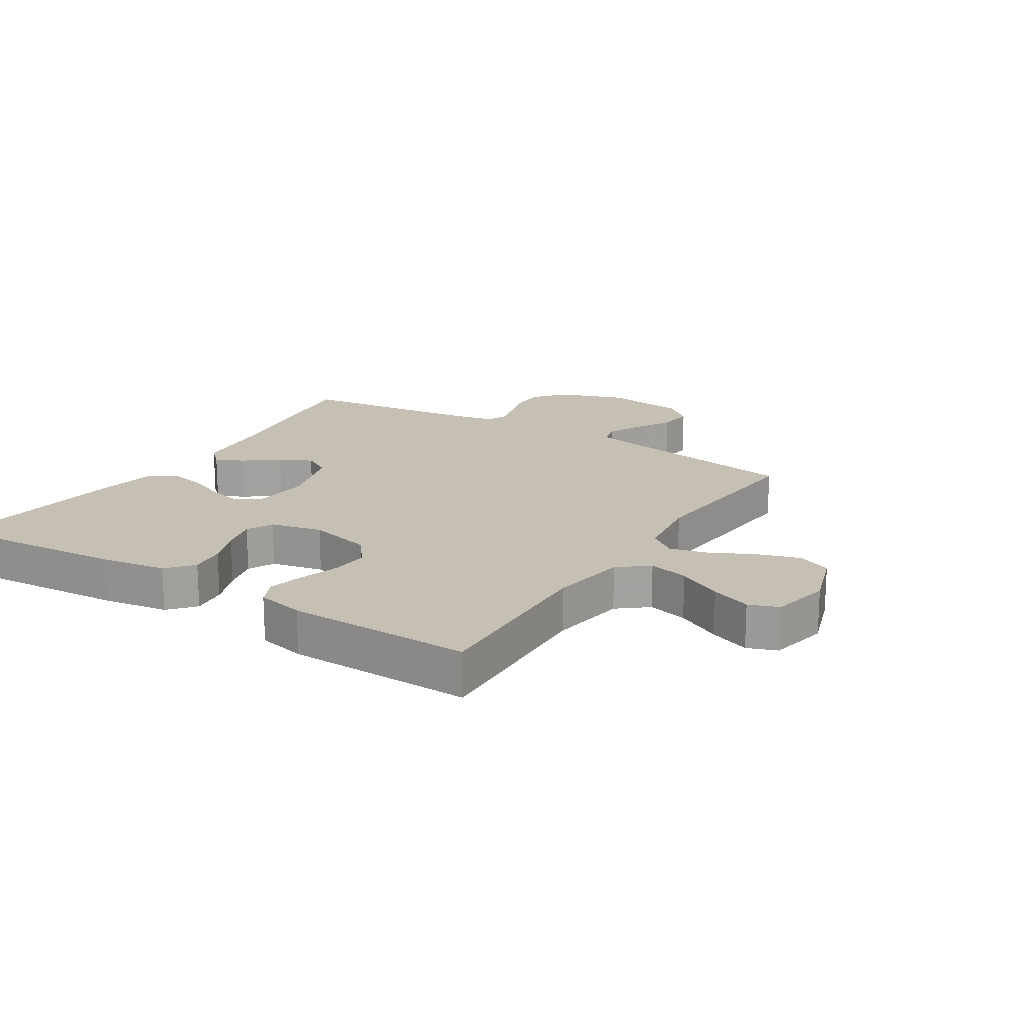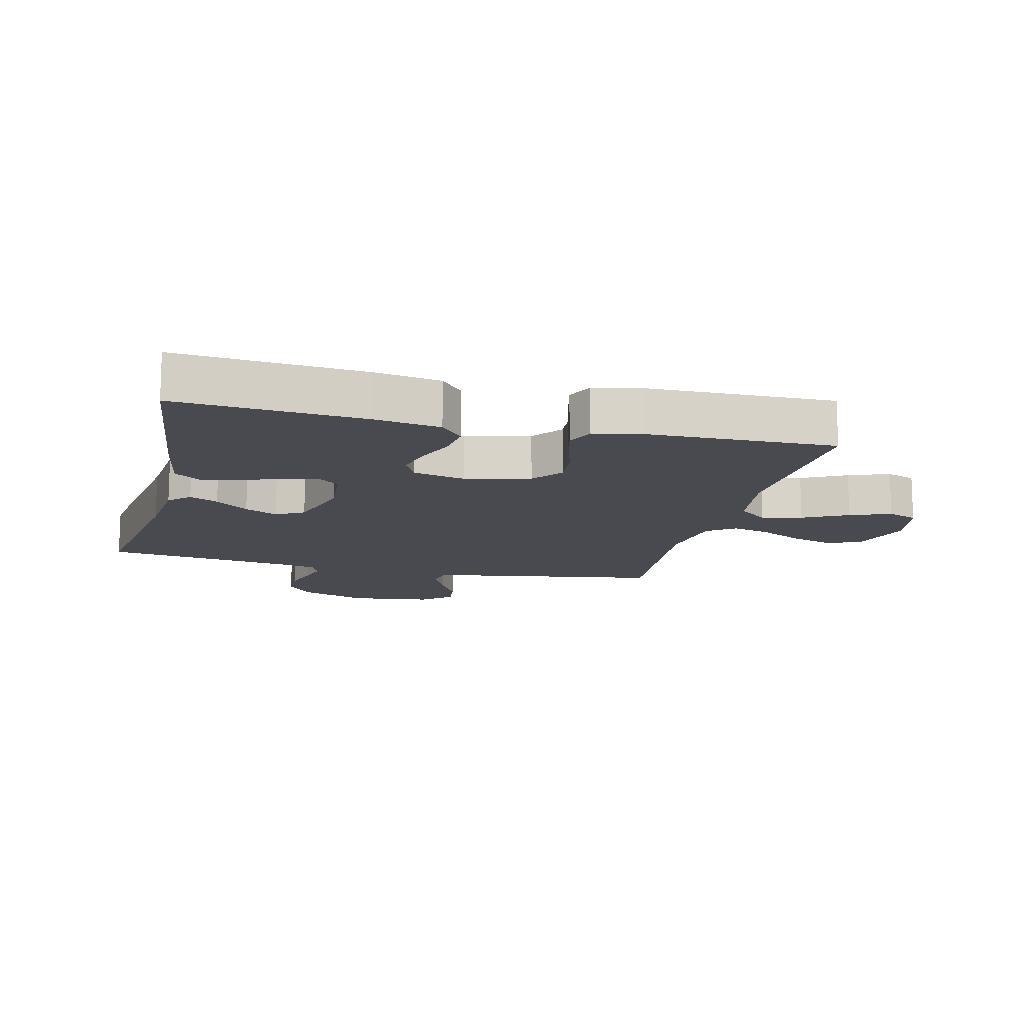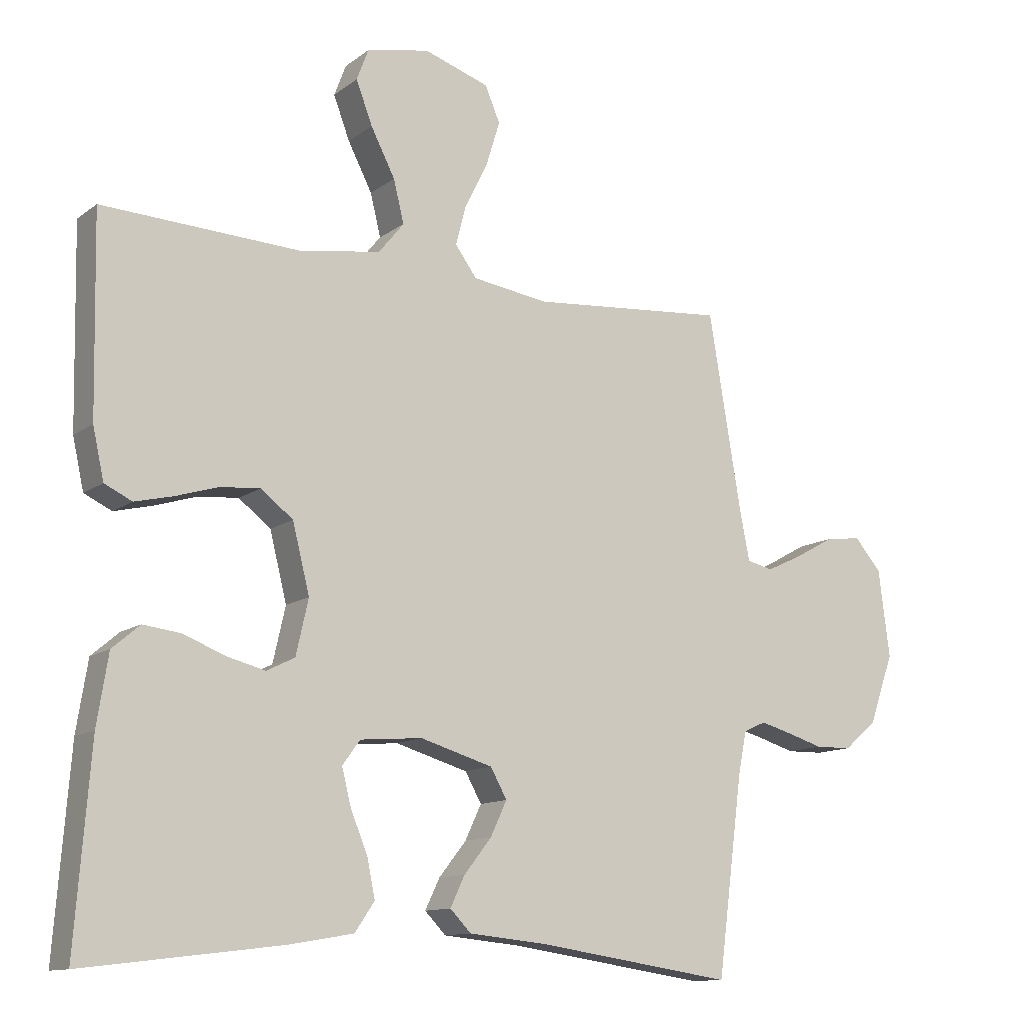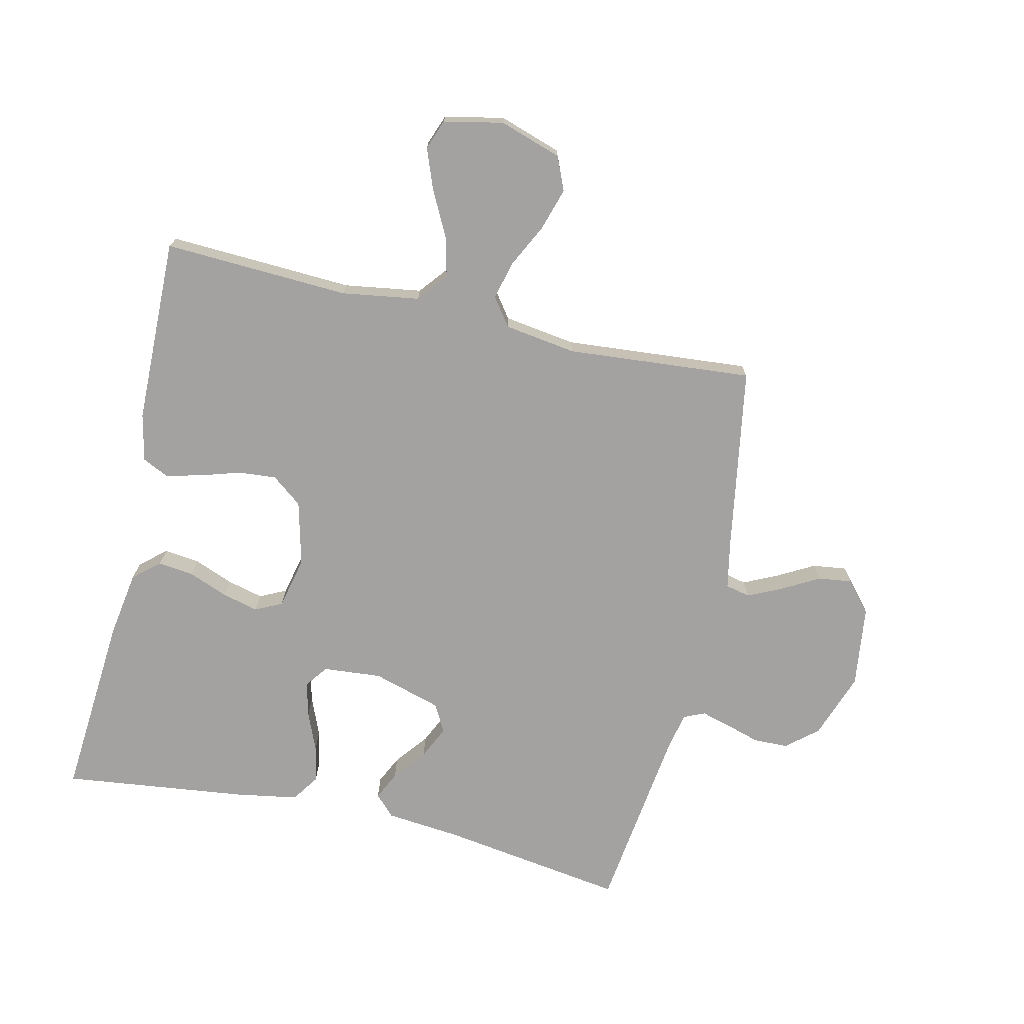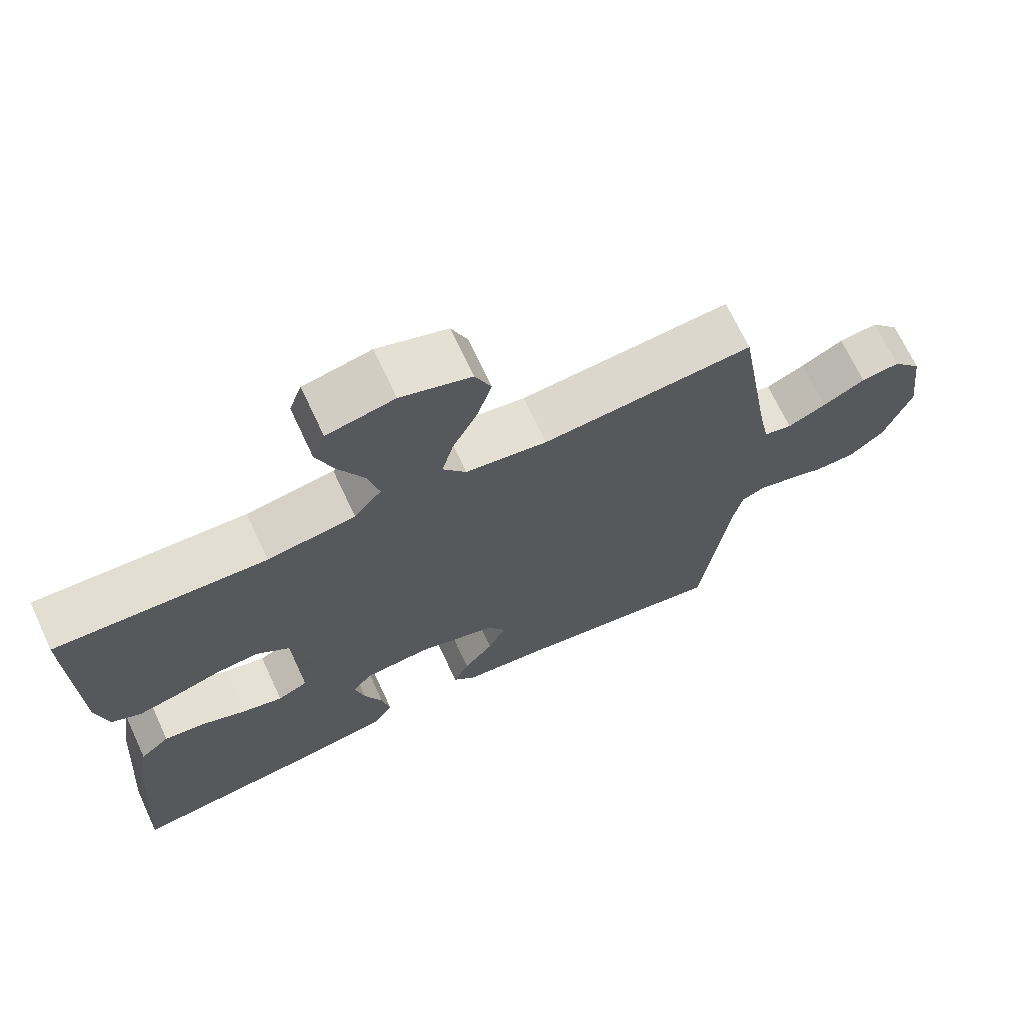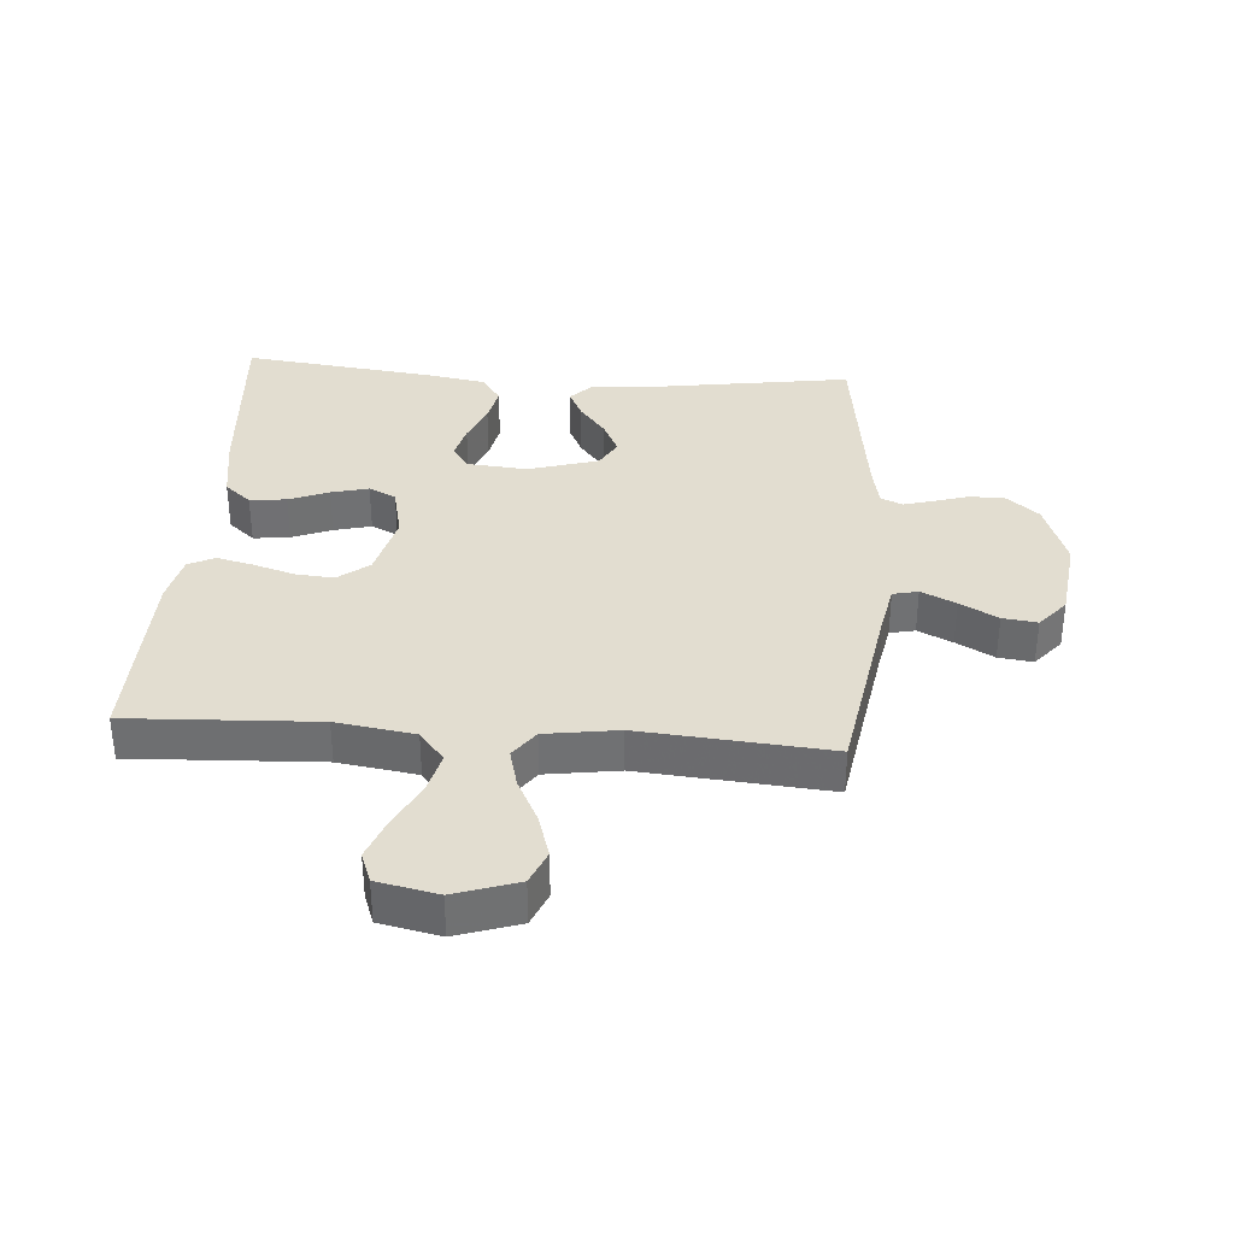
<metadata>
{"format":"obj","ext":"obj","renderer":"f3d","projection":"perspective","resolution":1024,"background":"white","views":[{"elev":18.1,"azim":-57.7,"up":"+Y"},{"elev":-13.5,"azim":-103.7,"up":"+Y"},{"elev":-12.0,"azim":-31.3,"up":"+Z"},{"elev":-72.7,"azim":-12.9,"up":"+Y"},{"elev":69.6,"azim":-25.0,"up":"+Z"},{"elev":35.2,"azim":4.2,"up":"+Y"}]}
</metadata>
<code>
v -0.5 0.07 0.5
v -0.2 0.07 0.486
v -0.075 0.07 0.505
v -0.036 0.07 0.553
v -0.052 0.07 0.618
v -0.089 0.07 0.69
v -0.114 0.07 0.756
v -0.096 0.07 0.804
v 0 0.07 0.824
v 0.1 0.07 0.791
v 0.123 0.07 0.737
v 0.102 0.07 0.669
v 0.067 0.07 0.599
v 0.051 0.07 0.537
v 0.084 0.07 0.492
v 0.2 0.07 0.475
v 0.5 0.07 0.5
v 0.55 0.07 0.2
v 0.565 0.07 0.124
v 0.605 0.07 0.115
v 0.66 0.07 0.141
v 0.72 0.07 0.174
v 0.775 0.07 0.181
v 0.816 0.07 0.133
v 0.833 0.07 0
v 0.795 0.07 -0.107
v 0.745 0.07 -0.149
v 0.689 0.07 -0.15
v 0.633 0.07 -0.133
v 0.586 0.07 -0.12
v 0.552 0.07 -0.135
v 0.539 0.07 -0.2
v 0.5 0.07 -0.5
v 0.2 0.07 -0.455
v 0.079 0.07 -0.443
v 0.047 0.07 -0.41
v 0.069 0.07 -0.364
v 0.111 0.07 -0.311
v 0.136 0.07 -0.258
v 0.111 0.07 -0.213
v 0 0.07 -0.18
v -0.095 0.07 -0.188
v -0.122 0.07 -0.225
v -0.108 0.07 -0.281
v -0.082 0.07 -0.344
v -0.07 0.07 -0.403
v -0.1 0.07 -0.447
v -0.2 0.07 -0.464
v -0.5 0.07 -0.5
v -0.477 0.07 -0.2
v -0.46 0.07 -0.094
v -0.418 0.07 -0.058
v -0.36 0.07 -0.065
v -0.297 0.07 -0.09
v -0.238 0.07 -0.105
v -0.195 0.07 -0.084
v -0.176 0.07 0
v -0.202 0.07 0.104
v -0.251 0.07 0.142
v -0.312 0.07 0.137
v -0.377 0.07 0.117
v -0.435 0.07 0.103
v -0.477 0.07 0.123
v -0.494 0.07 0.2
v -0.5 0 0.5
v -0.2 0 0.486
v -0.075 0 0.505
v -0.036 0 0.553
v -0.052 0 0.618
v -0.089 0 0.69
v -0.114 0 0.756
v -0.096 0 0.804
v 0 0 0.824
v 0.1 0 0.791
v 0.123 0 0.737
v 0.102 0 0.669
v 0.067 0 0.599
v 0.051 0 0.537
v 0.084 0 0.492
v 0.2 0 0.475
v 0.5 0 0.5
v 0.55 0 0.2
v 0.565 0 0.124
v 0.605 0 0.115
v 0.66 0 0.141
v 0.72 0 0.174
v 0.775 0 0.181
v 0.816 0 0.133
v 0.833 0 0
v 0.795 0 -0.107
v 0.745 0 -0.149
v 0.689 0 -0.15
v 0.633 0 -0.133
v 0.586 0 -0.12
v 0.552 0 -0.135
v 0.539 0 -0.2
v 0.5 0 -0.5
v 0.2 0 -0.455
v 0.079 0 -0.443
v 0.047 0 -0.41
v 0.069 0 -0.364
v 0.111 0 -0.311
v 0.136 0 -0.258
v 0.111 0 -0.213
v 0 0 -0.18
v -0.095 0 -0.188
v -0.122 0 -0.225
v -0.108 0 -0.281
v -0.082 0 -0.344
v -0.07 0 -0.403
v -0.1 0 -0.447
v -0.2 0 -0.464
v -0.5 0 -0.5
v -0.477 0 -0.2
v -0.46 0 -0.094
v -0.418 0 -0.058
v -0.36 0 -0.065
v -0.297 0 -0.09
v -0.238 0 -0.105
v -0.195 0 -0.084
v -0.176 0 0
v -0.202 0 0.104
v -0.251 0 0.142
v -0.312 0 0.137
v -0.377 0 0.117
v -0.435 0 0.103
v -0.477 0 0.123
v -0.494 0 0.2
f 64 1 2
f 63 64 2
f 62 63 2
f 61 62 2
f 60 61 2
f 59 60 2 3
f 58 59 3 4
f 57 58 4
f 56 57 4
f 52 53 54
f 51 52 54
f 50 51 54
f 49 50 54
f 48 49 54
f 47 48 54
f 46 47 54
f 45 46 54
f 44 45 54
f 43 44 54 55
f 42 43 55 56
f 36 37 38
f 35 36 38
f 34 35 38
f 34 38 39
f 33 34 39
f 32 33 39
f 31 32 39 40
f 27 28 29
f 26 27 29
f 25 26 29
f 24 25 29
f 23 24 29
f 22 23 29
f 21 22 29
f 20 21 29 30
f 31 40 41
f 30 31 41
f 20 30 41
f 19 20 41
f 11 12 13
f 10 11 13
f 9 10 13
f 8 9 13
f 7 8 13
f 6 7 13
f 5 6 13
f 4 5 13 14
f 42 56 4
f 41 42 4
f 19 41 4
f 18 19 4
f 4 14 15
f 18 4 15
f 18 15 16
f 16 17 18
f 66 65 128
f 66 128 127
f 66 127 126
f 66 126 125
f 66 125 124
f 67 66 124 123
f 68 67 123 122
f 68 122 121
f 68 121 120
f 118 117 116
f 118 116 115
f 118 115 114
f 118 114 113
f 118 113 112
f 118 112 111
f 118 111 110
f 118 110 109
f 118 109 108
f 119 118 108 107
f 120 119 107 106
f 102 101 100
f 102 100 99
f 102 99 98
f 103 102 98
f 103 98 97
f 103 97 96
f 104 103 96 95
f 93 92 91
f 93 91 90
f 93 90 89
f 93 89 88
f 93 88 87
f 93 87 86
f 93 86 85
f 94 93 85 84
f 105 104 95
f 105 95 94
f 105 94 84
f 105 84 83
f 77 76 75
f 77 75 74
f 77 74 73
f 77 73 72
f 77 72 71
f 77 71 70
f 77 70 69
f 78 77 69 68
f 68 120 106
f 68 106 105
f 68 105 83
f 68 83 82
f 79 78 68
f 79 68 82
f 80 79 82
f 82 81 80
f 1 65 66 2
f 2 66 67 3
f 3 67 68 4
f 4 68 69 5
f 5 69 70 6
f 6 70 71 7
f 7 71 72 8
f 8 72 73 9
f 9 73 74 10
f 10 74 75 11
f 11 75 76 12
f 12 76 77 13
f 13 77 78 14
f 14 78 79 15
f 15 79 80 16
f 16 80 81 17
f 17 81 82 18
f 18 82 83 19
f 19 83 84 20
f 20 84 85 21
f 21 85 86 22
f 22 86 87 23
f 23 87 88 24
f 24 88 89 25
f 25 89 90 26
f 26 90 91 27
f 27 91 92 28
f 28 92 93 29
f 29 93 94 30
f 30 94 95 31
f 31 95 96 32
f 32 96 97 33
f 33 97 98 34
f 34 98 99 35
f 35 99 100 36
f 36 100 101 37
f 37 101 102 38
f 38 102 103 39
f 39 103 104 40
f 40 104 105 41
f 41 105 106 42
f 42 106 107 43
f 43 107 108 44
f 44 108 109 45
f 45 109 110 46
f 46 110 111 47
f 47 111 112 48
f 48 112 113 49
f 49 113 114 50
f 50 114 115 51
f 51 115 116 52
f 52 116 117 53
f 53 117 118 54
f 54 118 119 55
f 55 119 120 56
f 56 120 121 57
f 57 121 122 58
f 58 122 123 59
f 59 123 124 60
f 60 124 125 61
f 61 125 126 62
f 62 126 127 63
f 63 127 128 64
f 64 128 65 1

</code>
